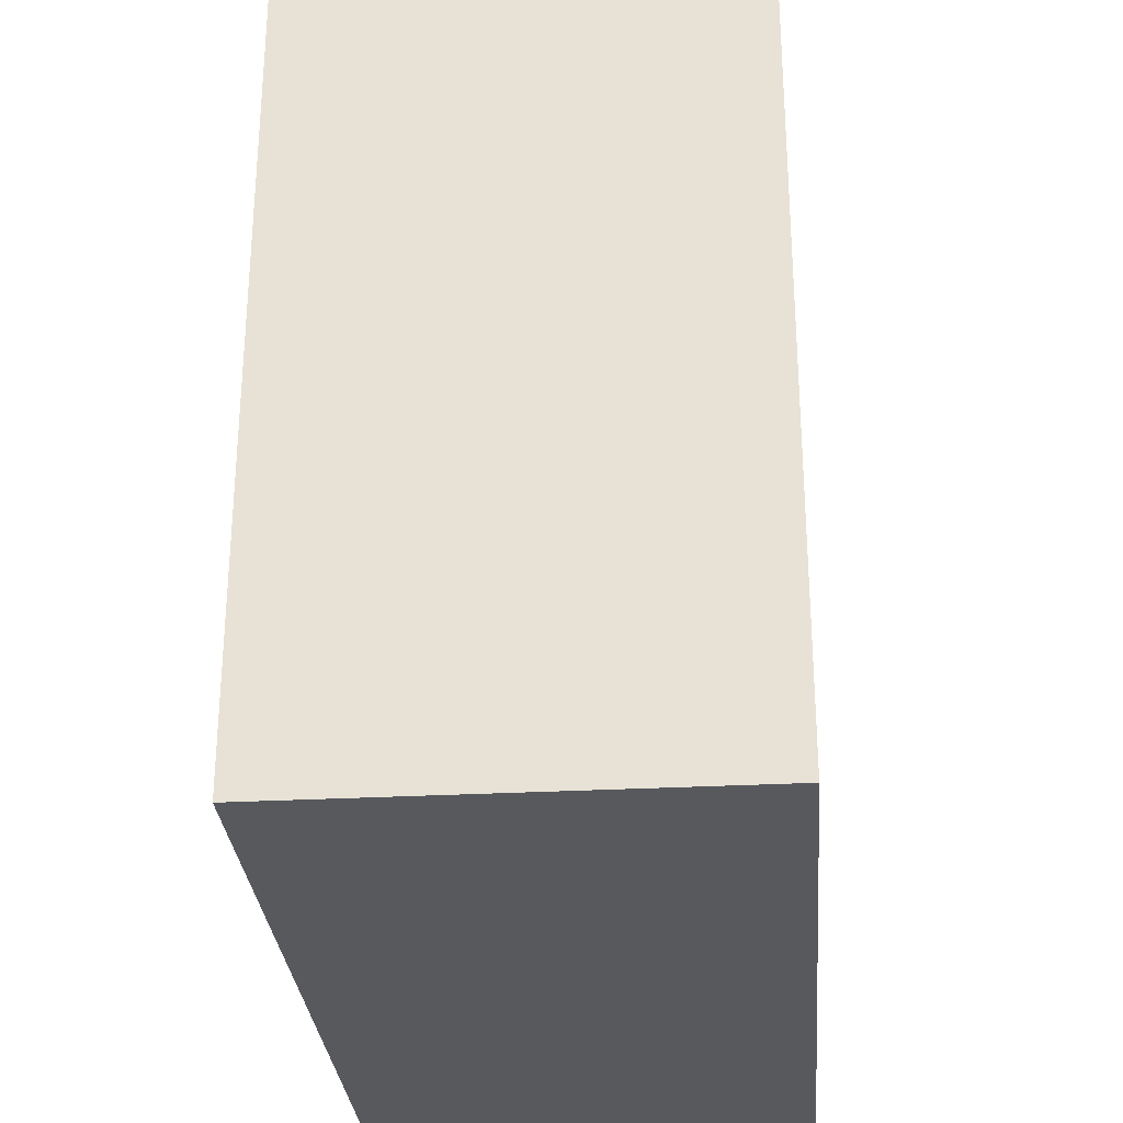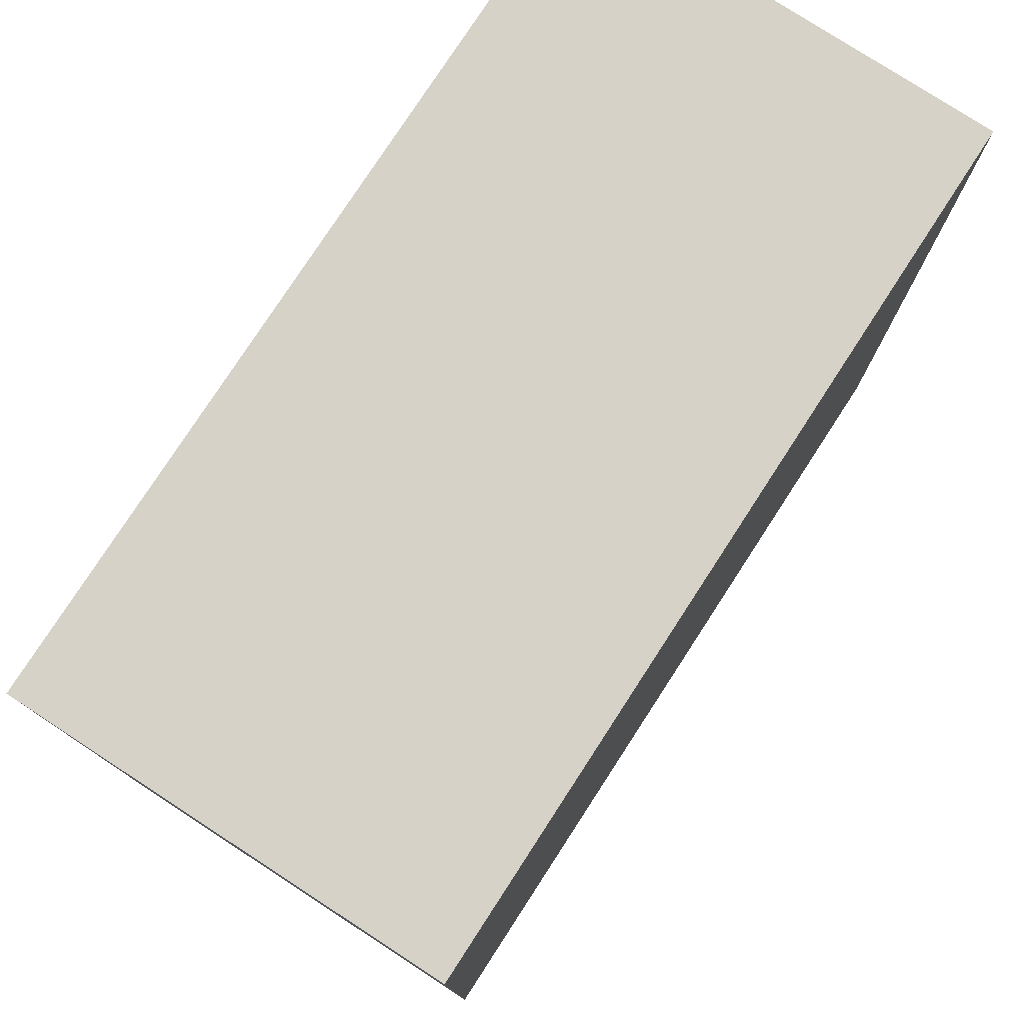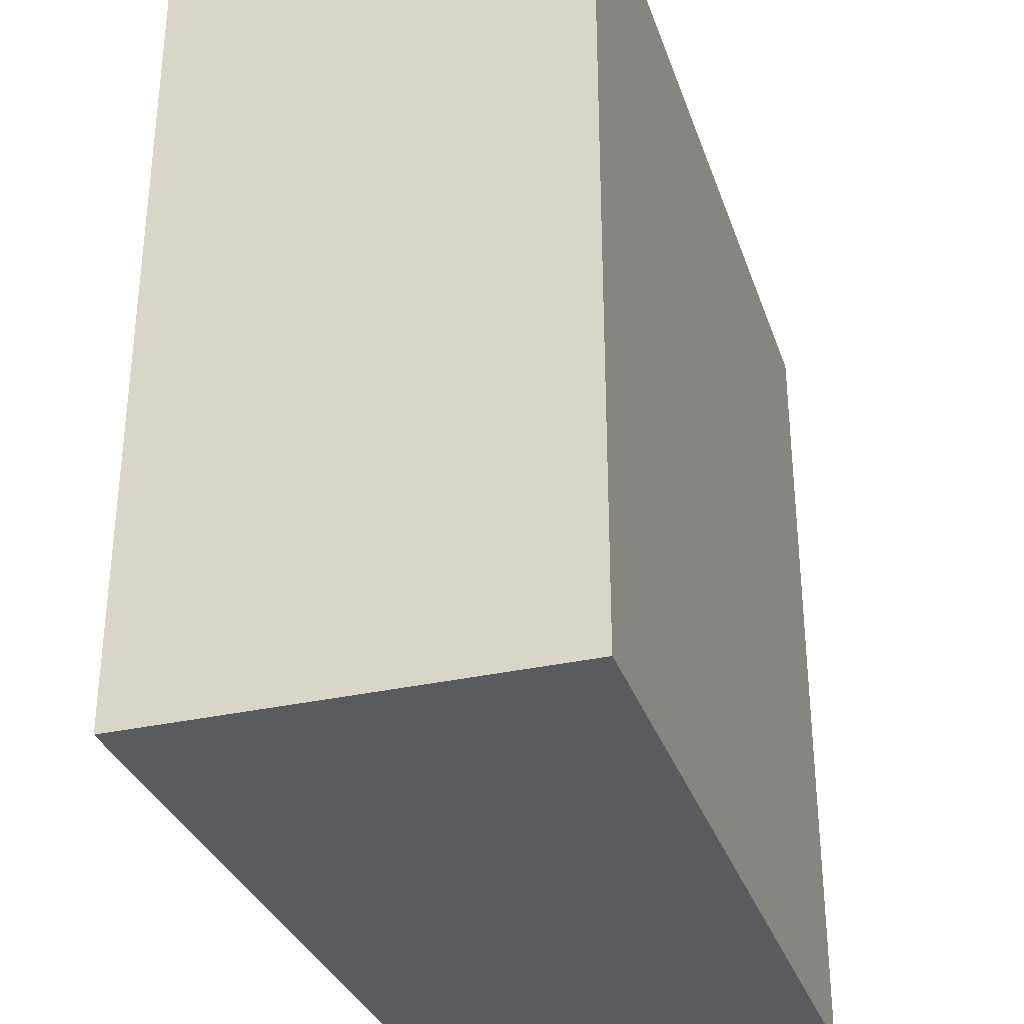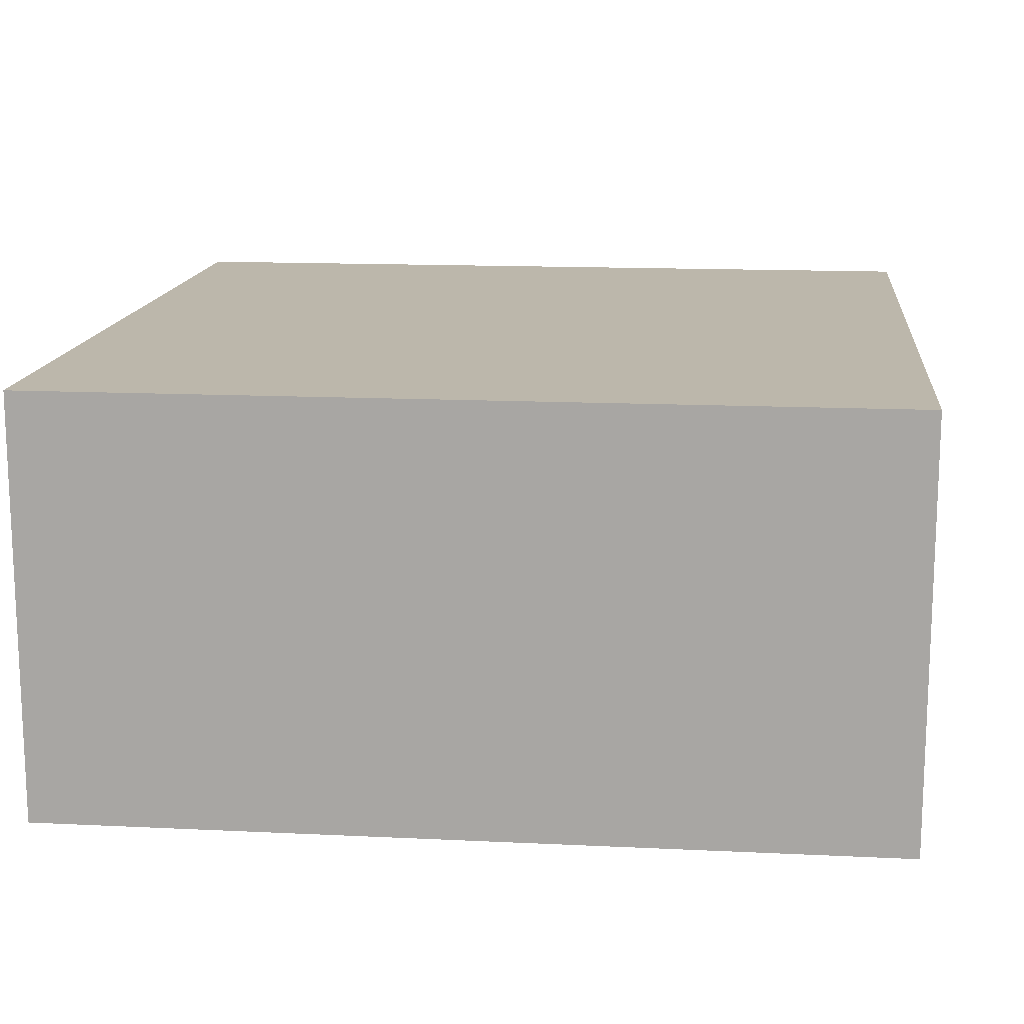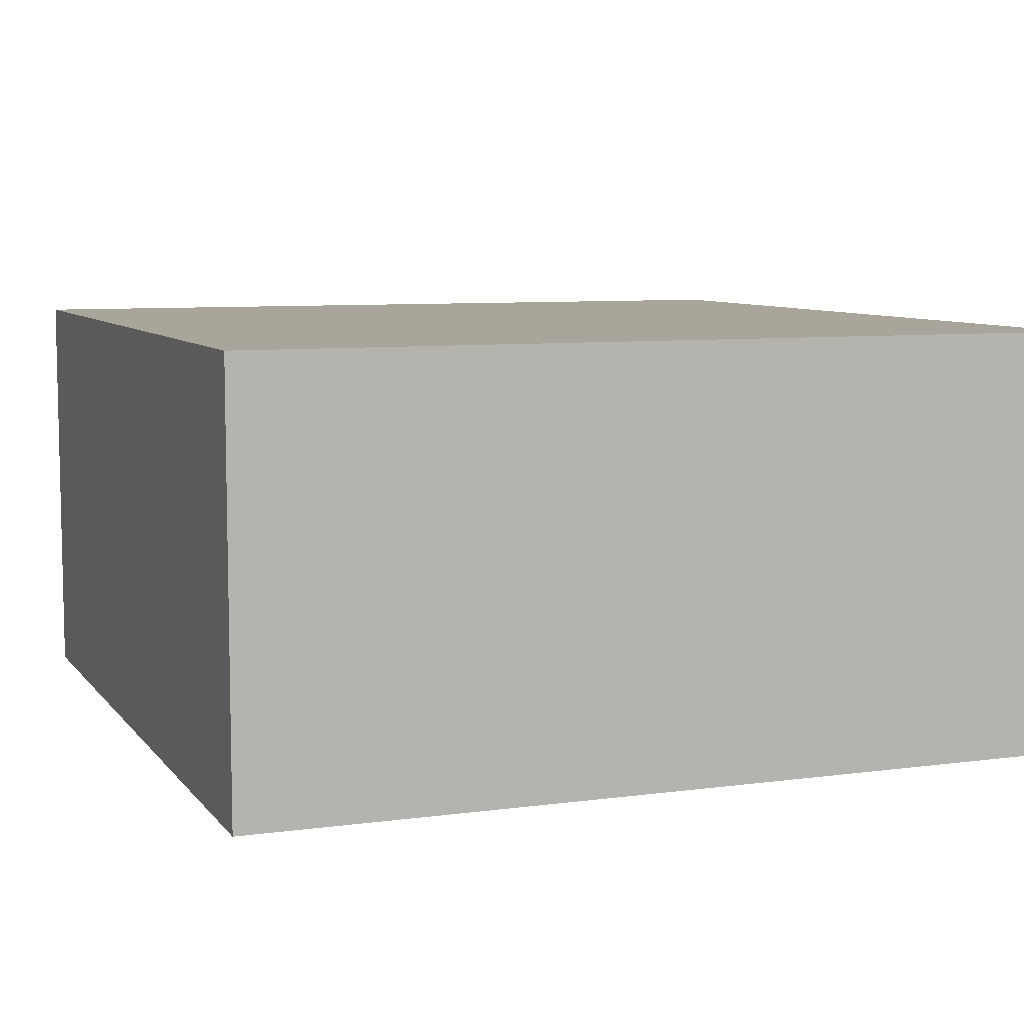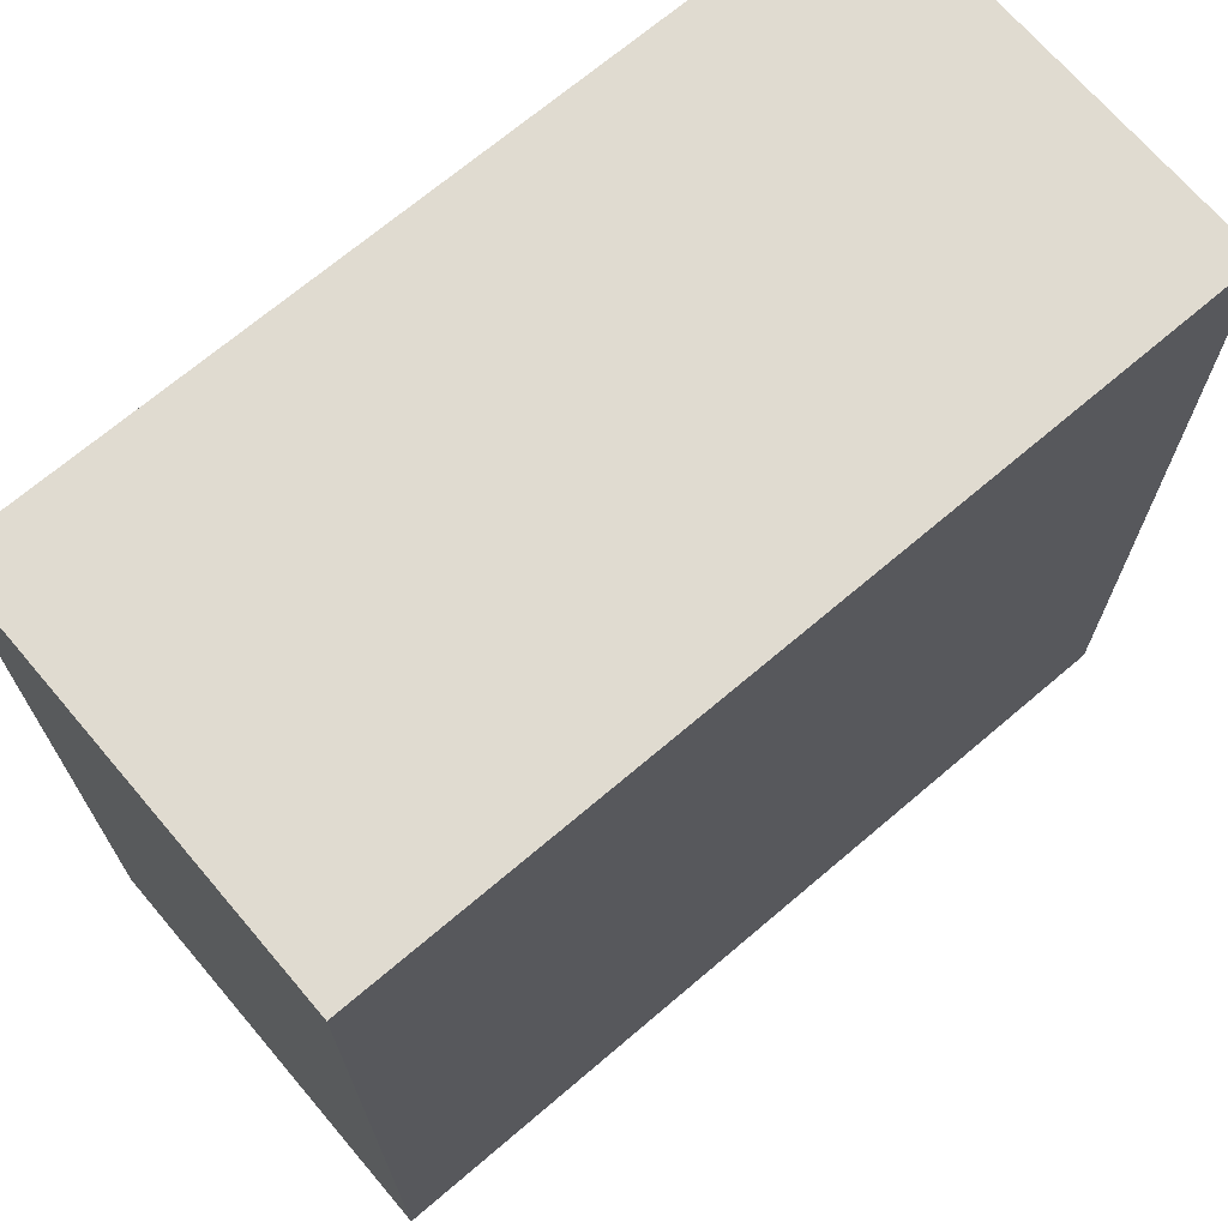
<metadata>
{"format":"obj","ext":"obj","renderer":"f3d","projection":"perspective","resolution":1024,"background":"white","views":[{"elev":-29.5,"azim":94.5,"up":"+Z"},{"elev":78.0,"azim":123.0,"up":"+Z"},{"elev":-32.4,"azim":107.5,"up":"+Z"},{"elev":14.4,"azim":6.0,"up":"+Y"},{"elev":7.7,"azim":-111.0,"up":"+Y"},{"elev":69.8,"azim":-40.4,"up":"+Z"}]}
</metadata>
<code>
o wall_full
v 20 20 -20
v 20 0 -20
v 20 20 20
v 20 0 20
v -20 20 -20
v -20 0 -20
v -20 20 20
v -20 0 20
f 6 5 1 2
f 2 1 3 4
f 6 2 4 8
f 8 7 5 6
f 1 5 7 3
f 4 3 7 8

</code>
